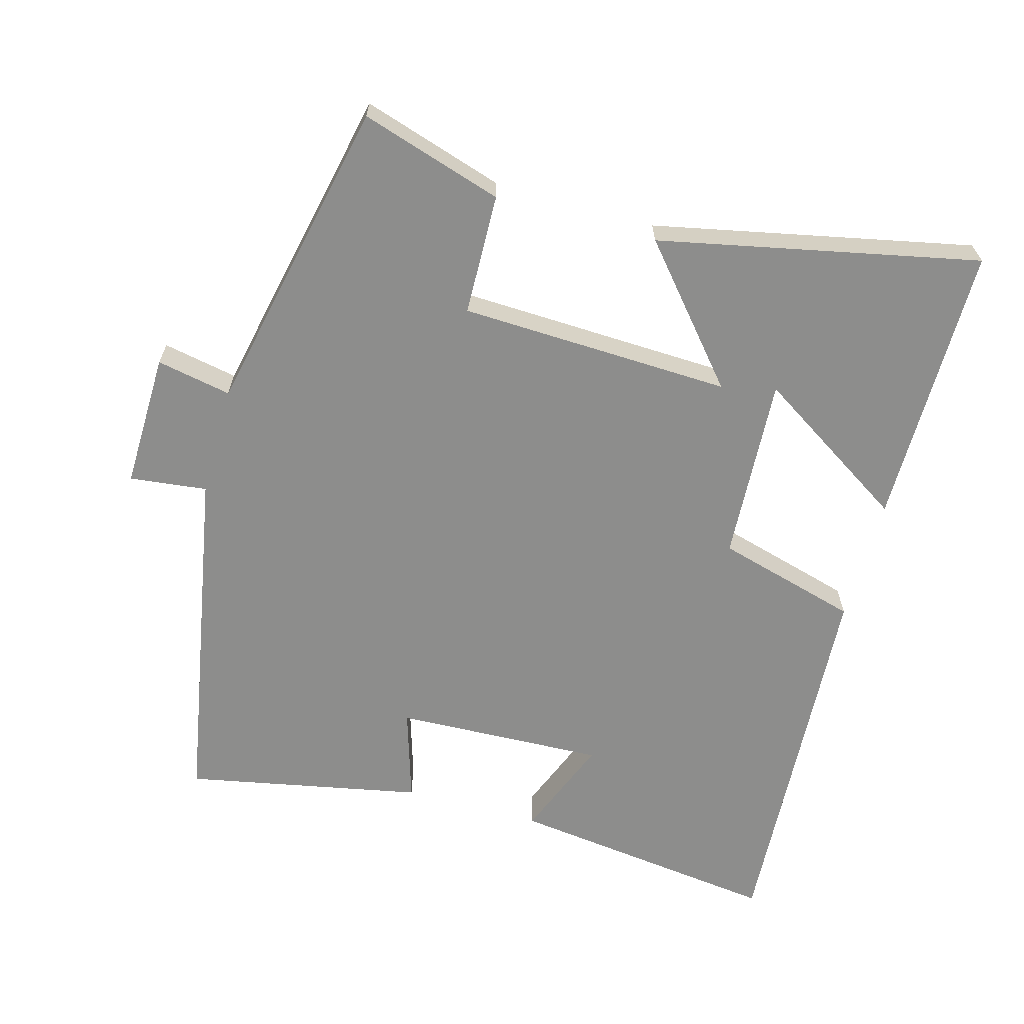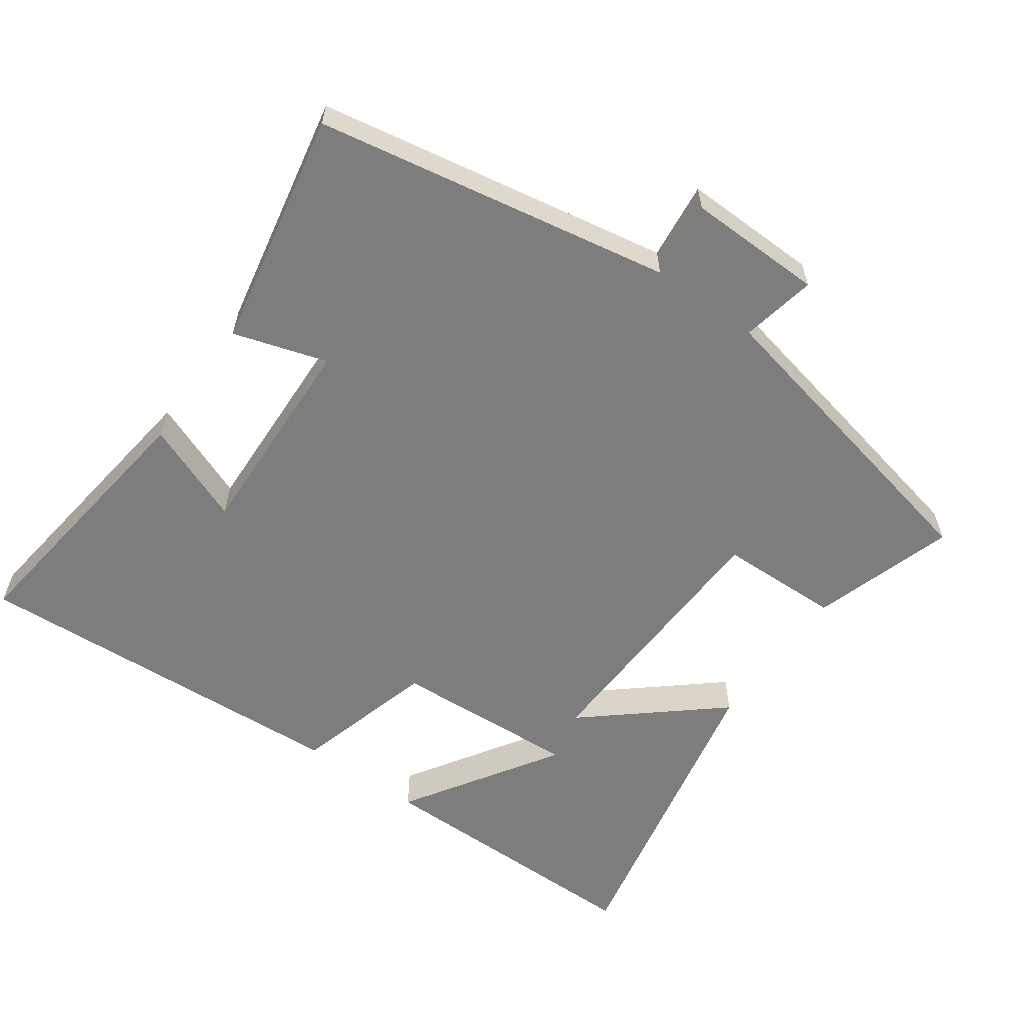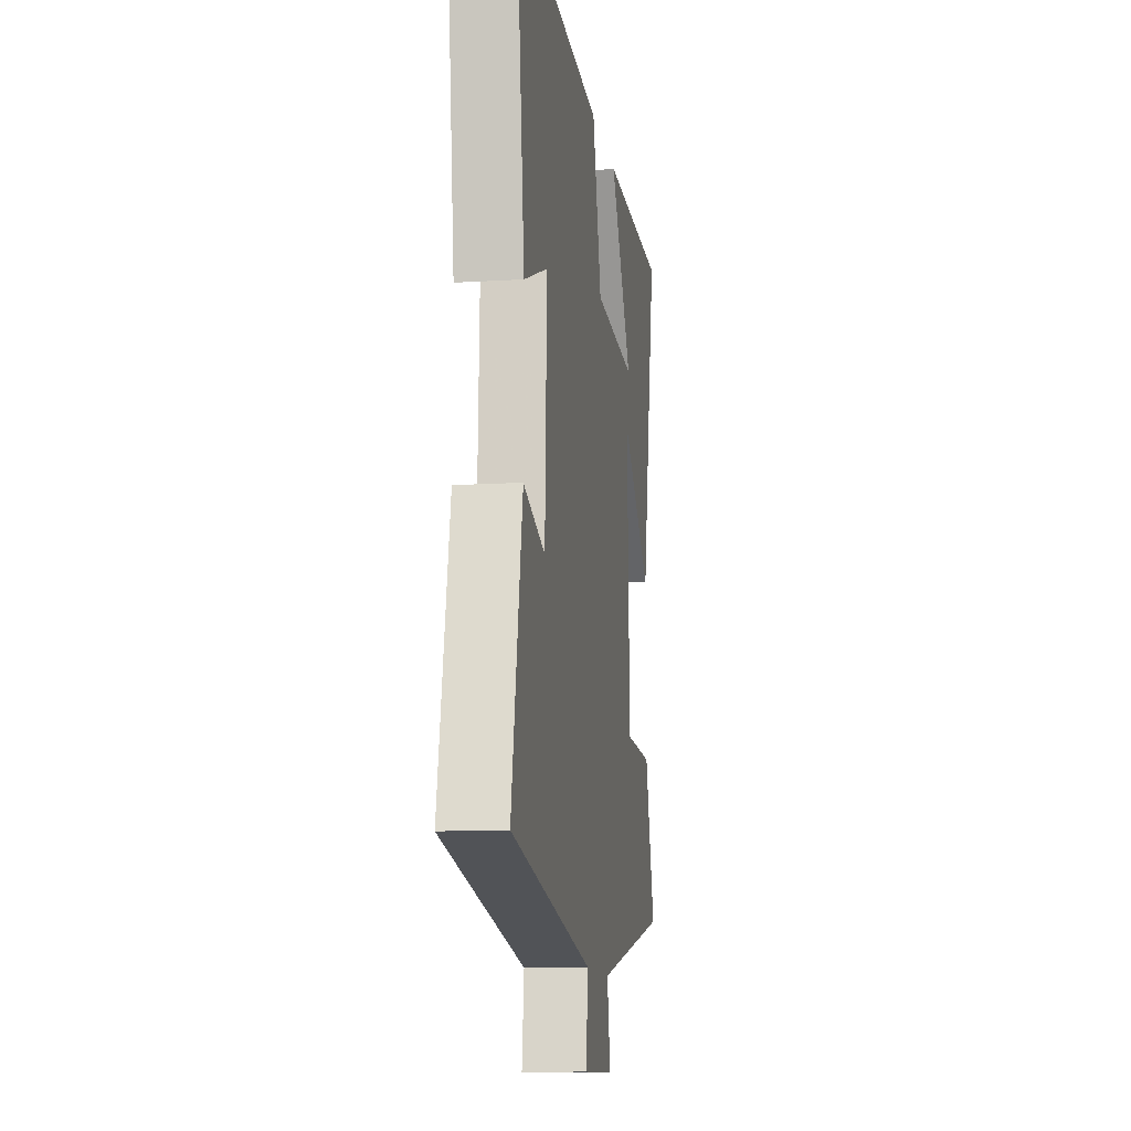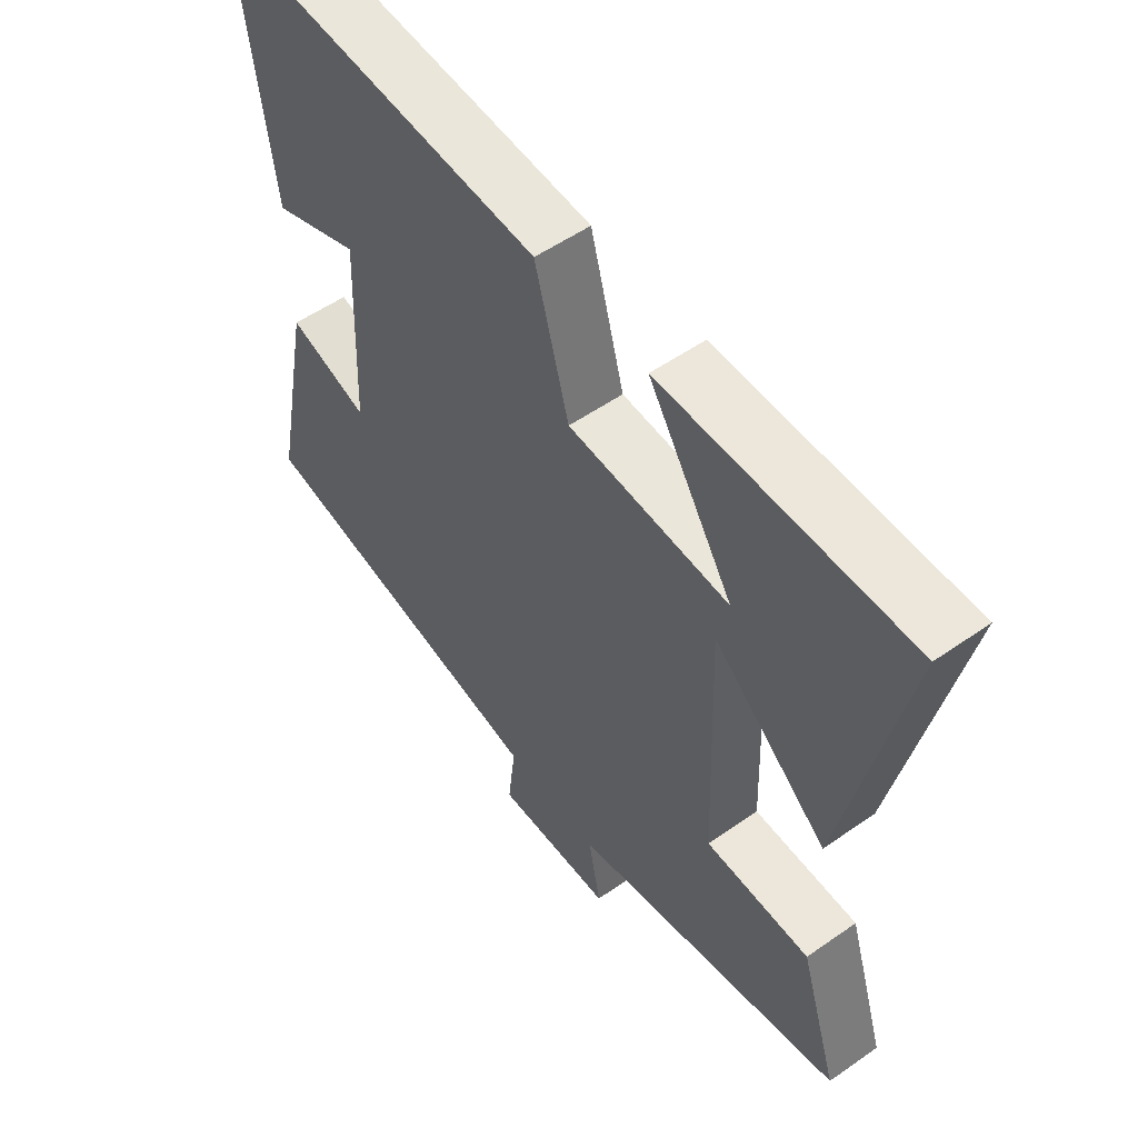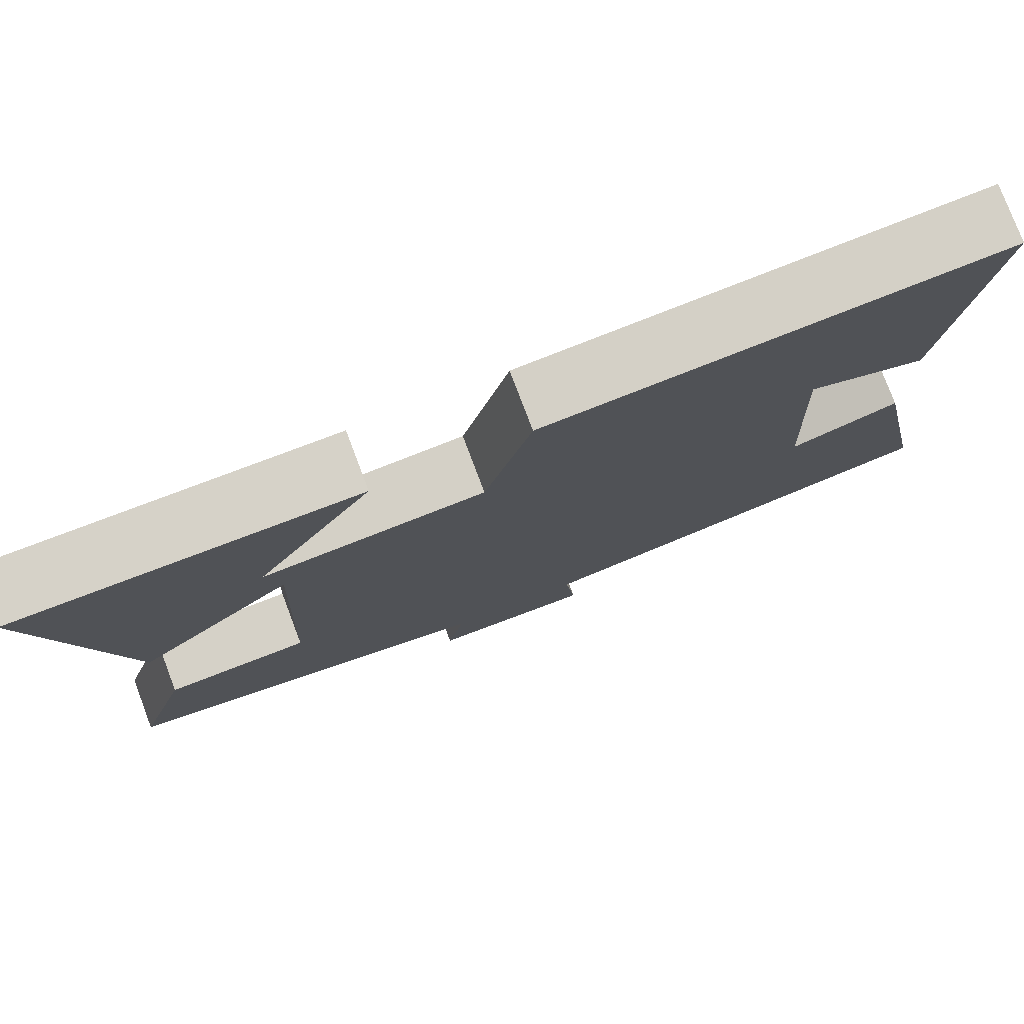
<metadata>
{"format":"obj","ext":"obj","renderer":"f3d","projection":"perspective","resolution":1024,"background":"white","views":[{"elev":-64.5,"azim":-105.6,"up":"+Y"},{"elev":-59.2,"azim":144.4,"up":"+Y"},{"elev":-11.8,"azim":98.4,"up":"+Z"},{"elev":54.2,"azim":-126.6,"up":"+Z"},{"elev":77.8,"azim":-20.7,"up":"+Z"}]}
</metadata>
<code>
v -0.564 0.07 -0.403
v -0.5 0.07 -0.198
v -0.325 0.07 -0.193
v -0.311 0.07 0.199
v -0.5 0.07 0.038
v -0.597 0.07 0.499
v -0.188 0.07 0.5
v -0.329 0.07 0.278
v -0.061 0.07 0.294
v -0.004 0.07 0.5
v 0.55 0.07 0.534
v 0.5 0.07 0.139
v 0.353 0.07 0.197
v 0.365 0.07 -0.107
v 0.5 0.07 -0.065
v 0.568 0.07 -0.407
v 0.057 0.07 -0.5
v 0.07 0.07 -0.612
v -0.126 0.07 -0.608
v -0.105 0.07 -0.5
v -0.564 0 -0.403
v -0.5 0 -0.198
v -0.325 0 -0.193
v -0.311 0 0.199
v -0.5 0 0.038
v -0.597 0 0.499
v -0.188 0 0.5
v -0.329 0 0.278
v -0.061 0 0.294
v -0.004 0 0.5
v 0.55 0 0.534
v 0.5 0 0.139
v 0.353 0 0.197
v 0.365 0 -0.107
v 0.5 0 -0.065
v 0.568 0 -0.407
v 0.057 0 -0.5
v 0.07 0 -0.612
v -0.126 0 -0.608
v -0.105 0 -0.5
f 17 18 19 20
f 14 15 16 17
f 13 14 17 20
f 10 11 12 13
f 9 10 13 20
f 8 9 20
f 5 6 7 8
f 4 5 8
f 4 8 20
f 3 4 20
f 1 2 3 20
f 40 39 38 37
f 37 36 35 34
f 40 37 34 33
f 33 32 31 30
f 40 33 30 29
f 40 29 28
f 28 27 26 25
f 28 25 24
f 40 28 24
f 40 24 23
f 40 23 22 21
f 1 21 22 2
f 2 22 23 3
f 3 23 24 4
f 4 24 25 5
f 5 25 26 6
f 6 26 27 7
f 7 27 28 8
f 8 28 29 9
f 9 29 30 10
f 10 30 31 11
f 11 31 32 12
f 12 32 33 13
f 13 33 34 14
f 14 34 35 15
f 15 35 36 16
f 16 36 37 17
f 17 37 38 18
f 18 38 39 19
f 19 39 40 20
f 20 40 21 1

</code>
